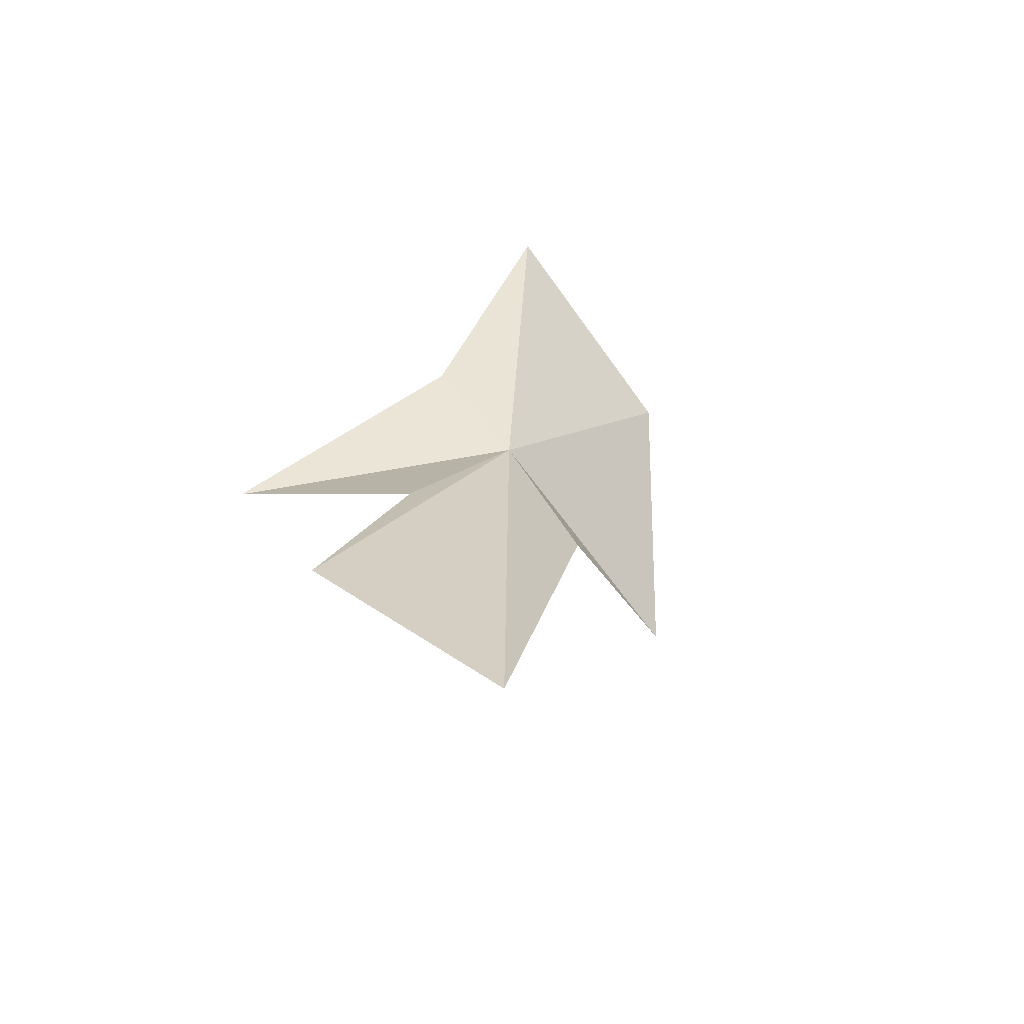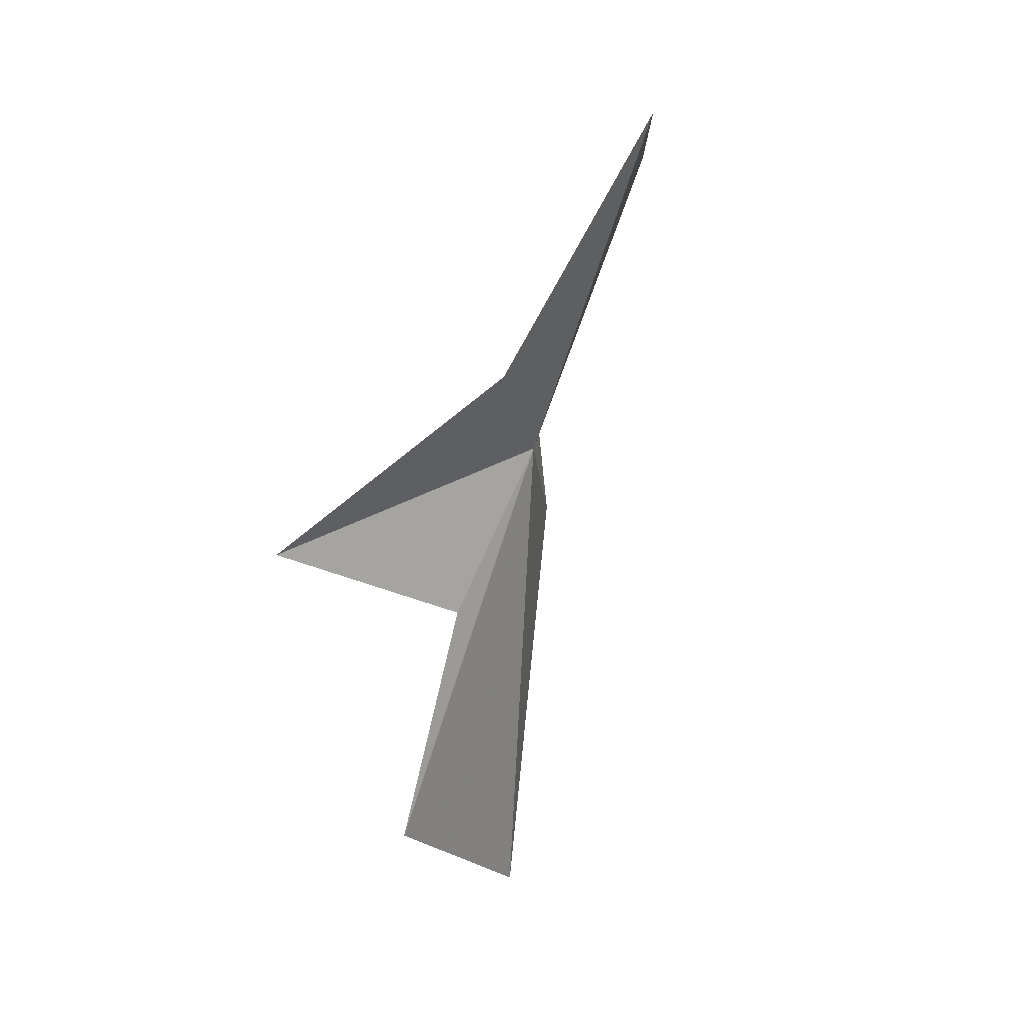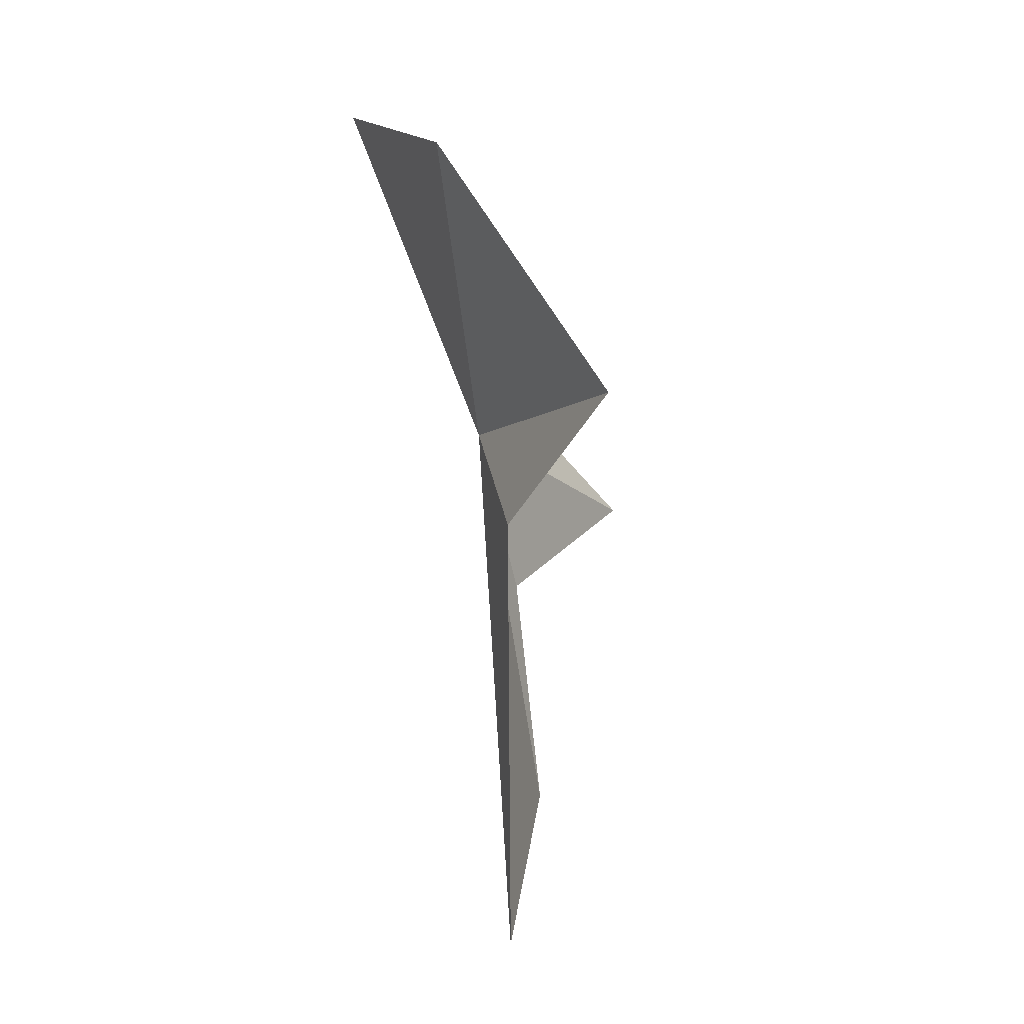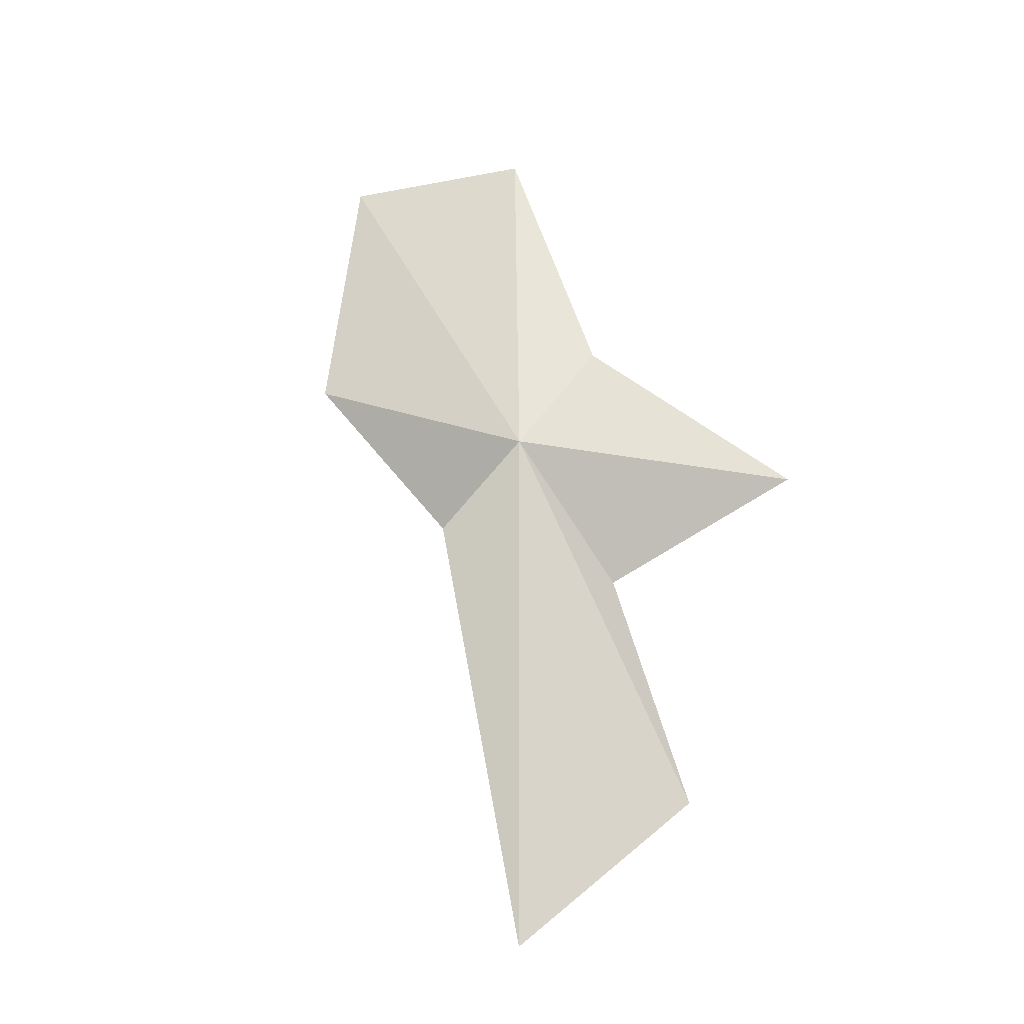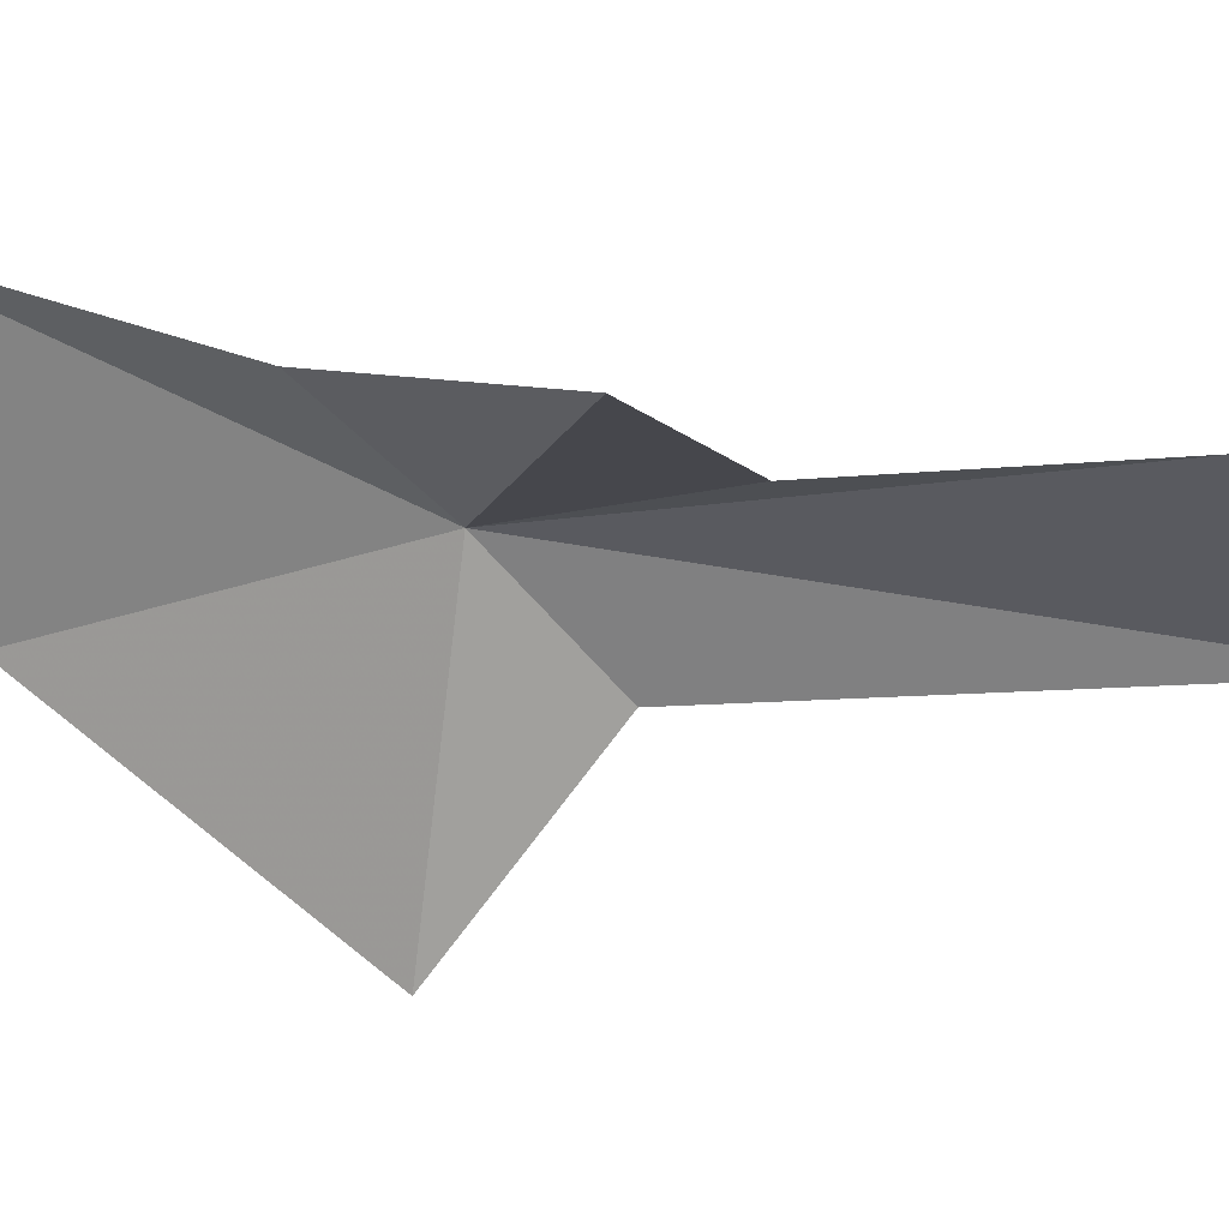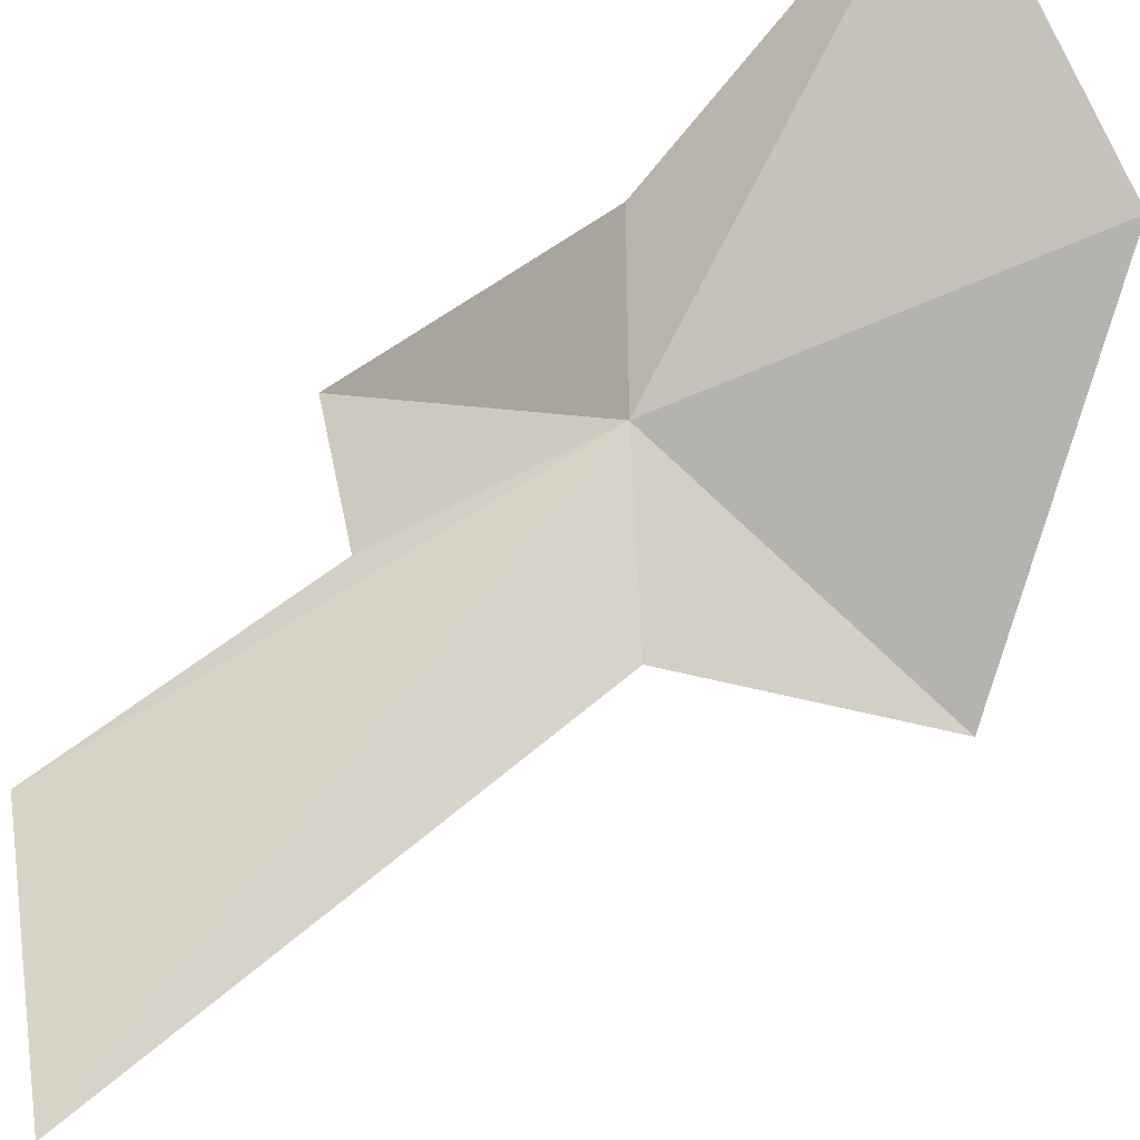
<metadata>
{"format":"obj","ext":"obj","renderer":"f3d","projection":"perspective","resolution":1024,"background":"white","views":[{"elev":-70.1,"azim":143.9,"up":"+Z"},{"elev":22.7,"azim":107.4,"up":"+Z"},{"elev":-6.1,"azim":-99.7,"up":"+Z"},{"elev":-10.0,"azim":-29.2,"up":"+Z"},{"elev":-55.2,"azim":83.8,"up":"+Y"},{"elev":70.9,"azim":-139.6,"up":"+Y"}]}
</metadata>
<code>
v 1.374 18.56 15.95
v 2.572 20.88 22.33
v -1.458 19.76 20.7
v 3.005 18.53 17.83
v 4.014 16.92 9.145
v 2.838 17.59 13.22
v -0.3772 18.31 14.09
v -3.288 17.11 16.03
v 5.1 15.15 14.99
v 1.047 18.01 6.596
f 1 3 2
f 1 2 4
f 1 6 5
f 1 7 8
f 1 8 3
f 1 4 9
f 1 10 7
f 1 5 10
f 1 9 6

</code>
